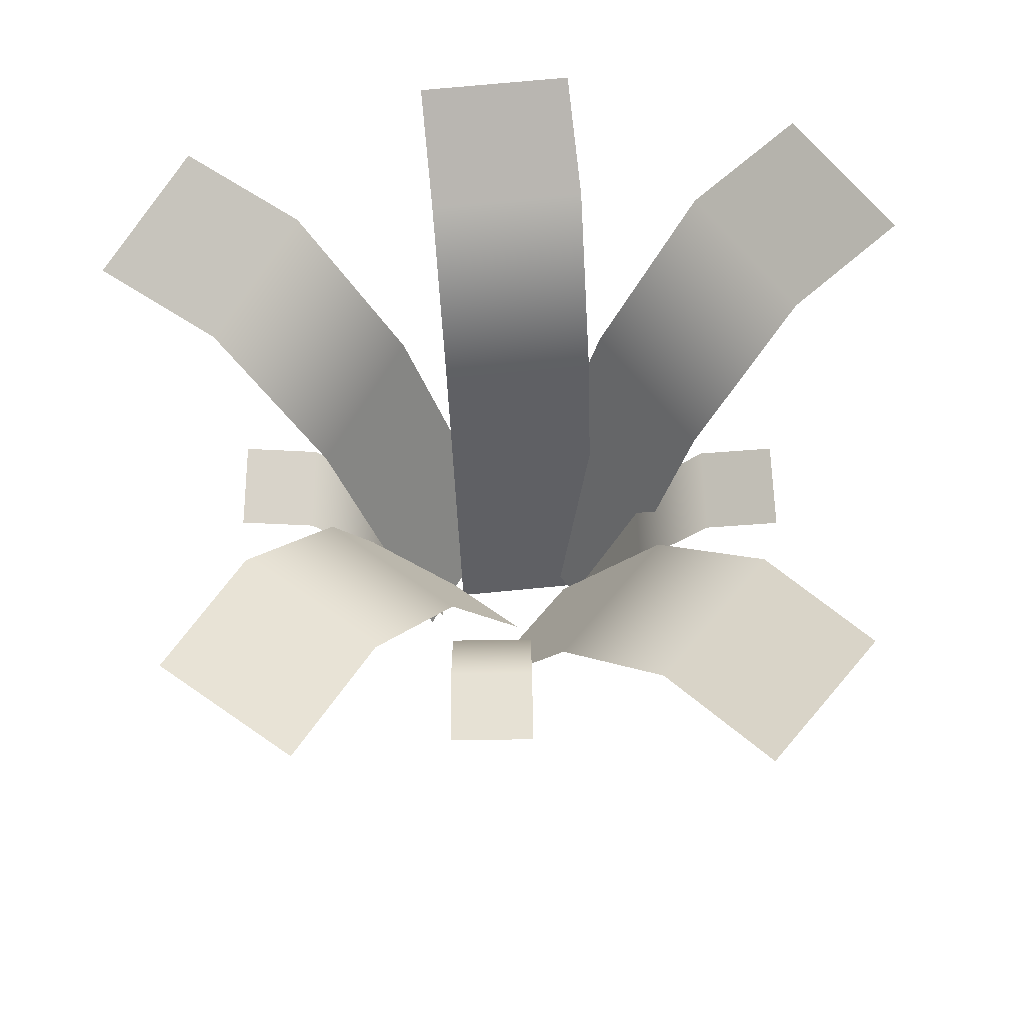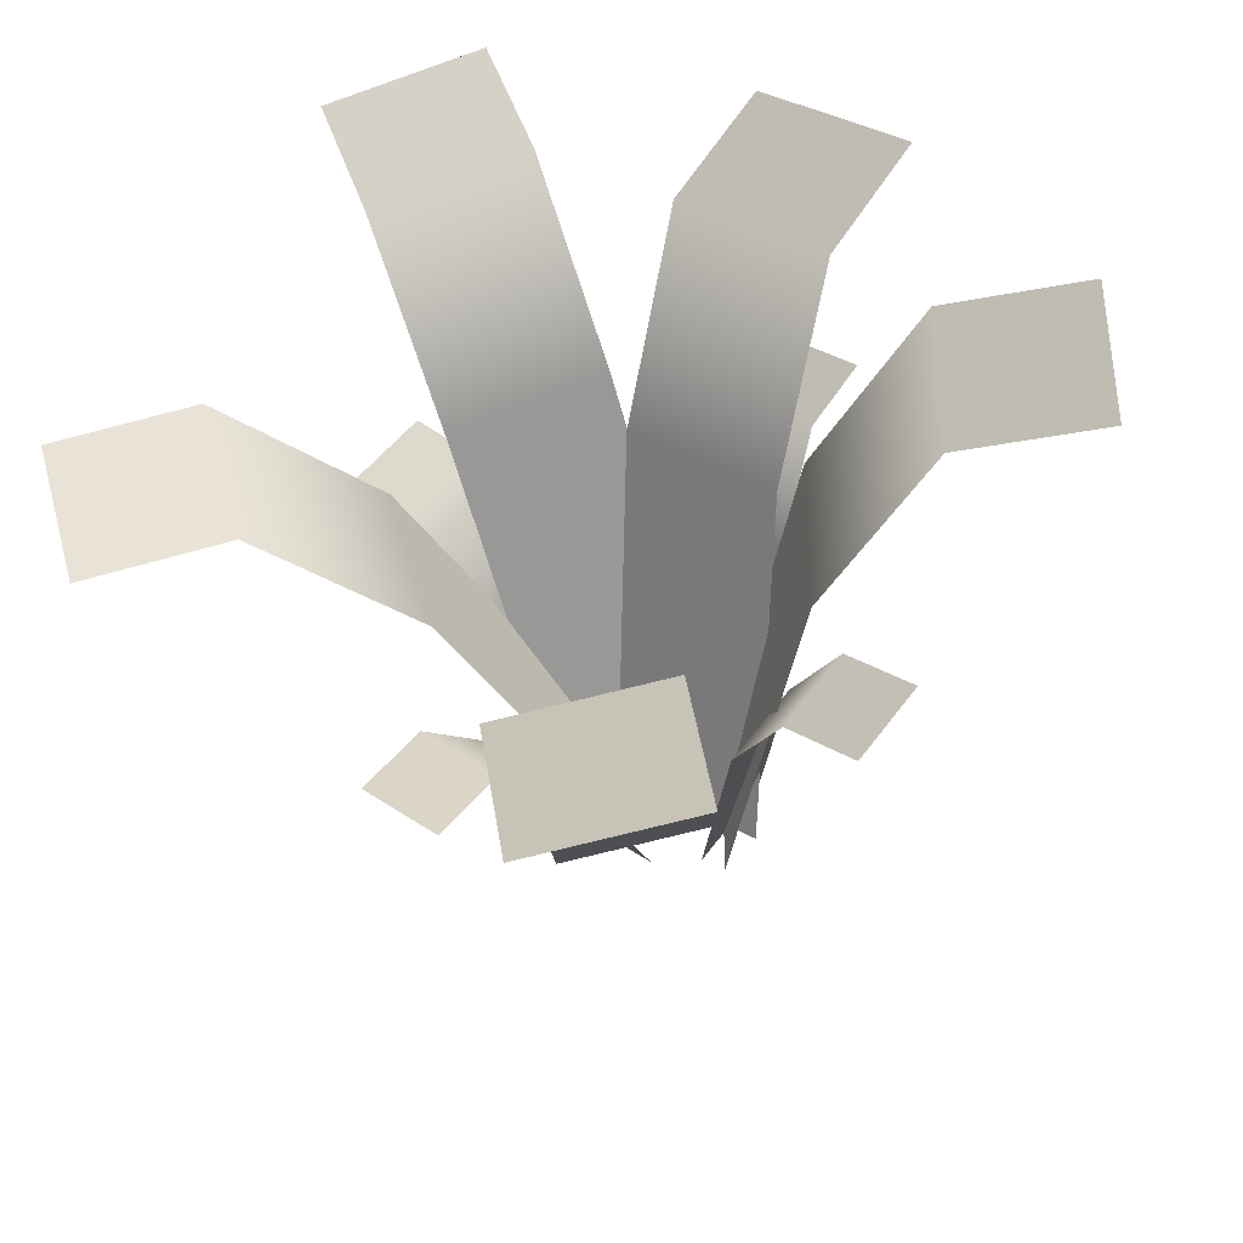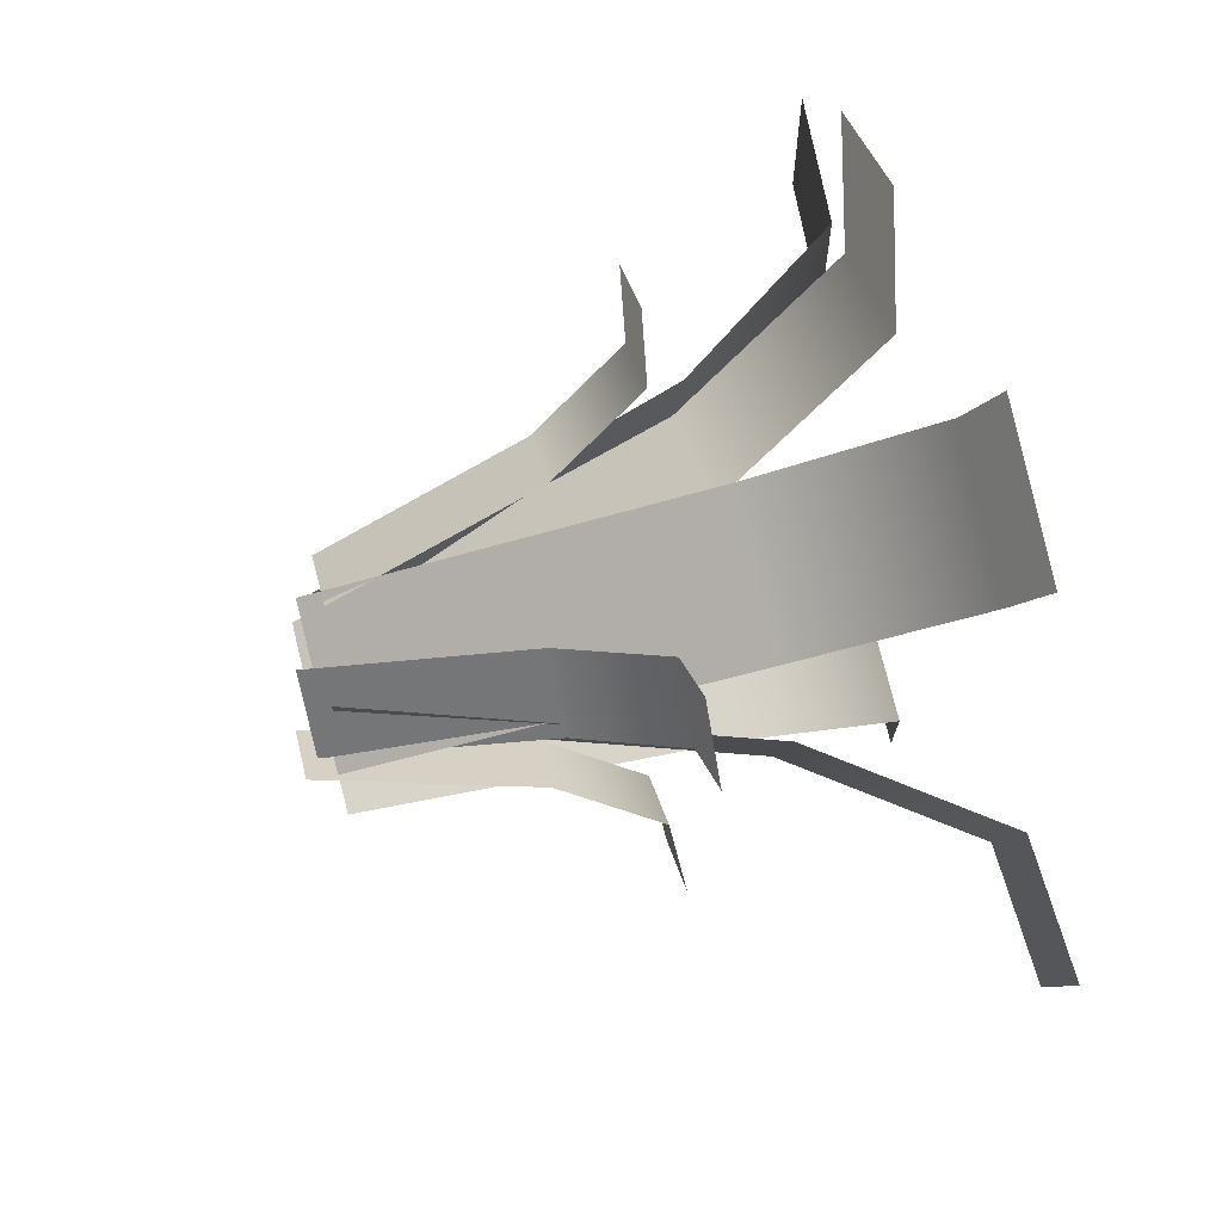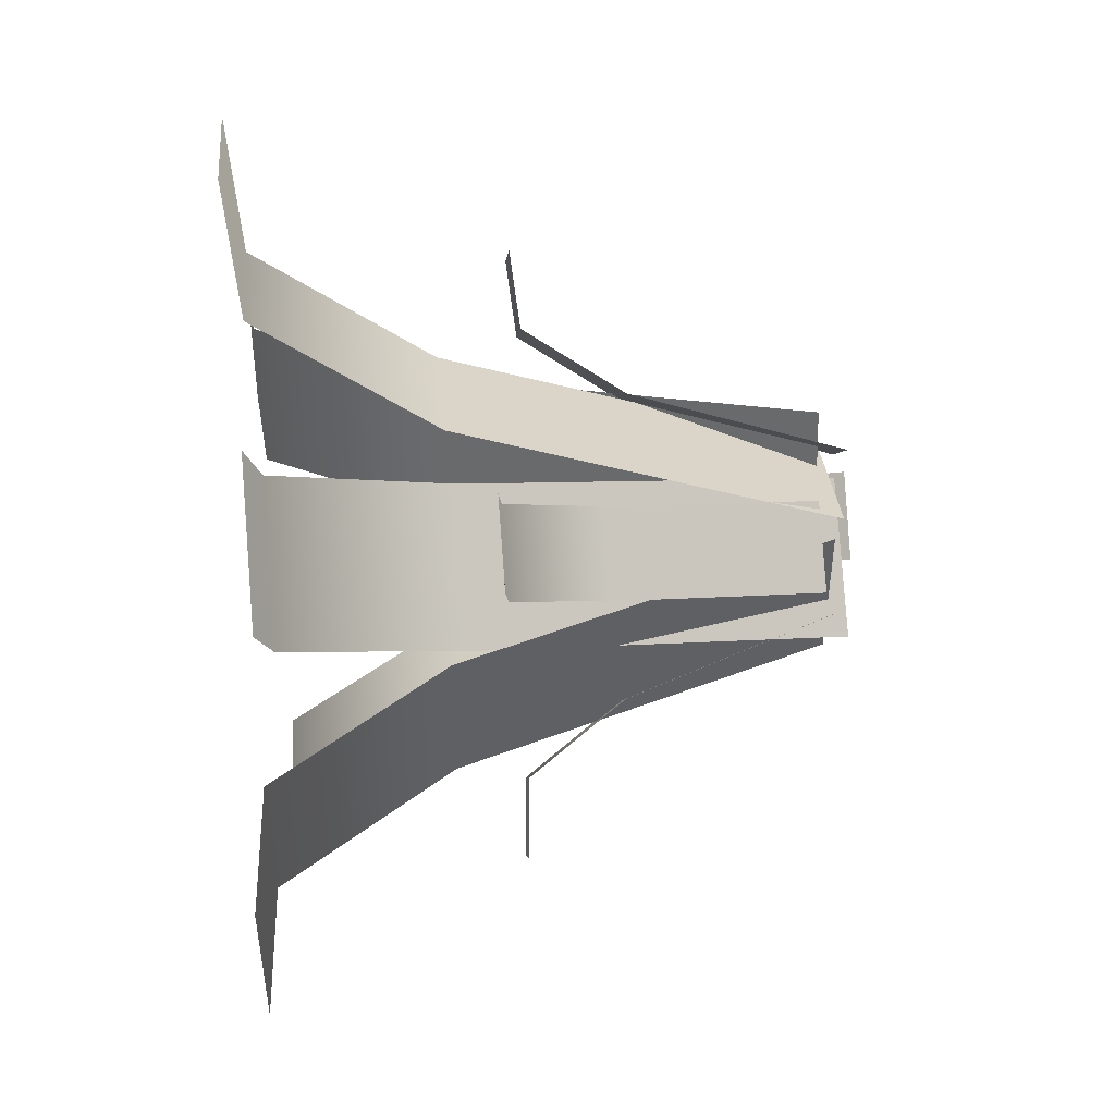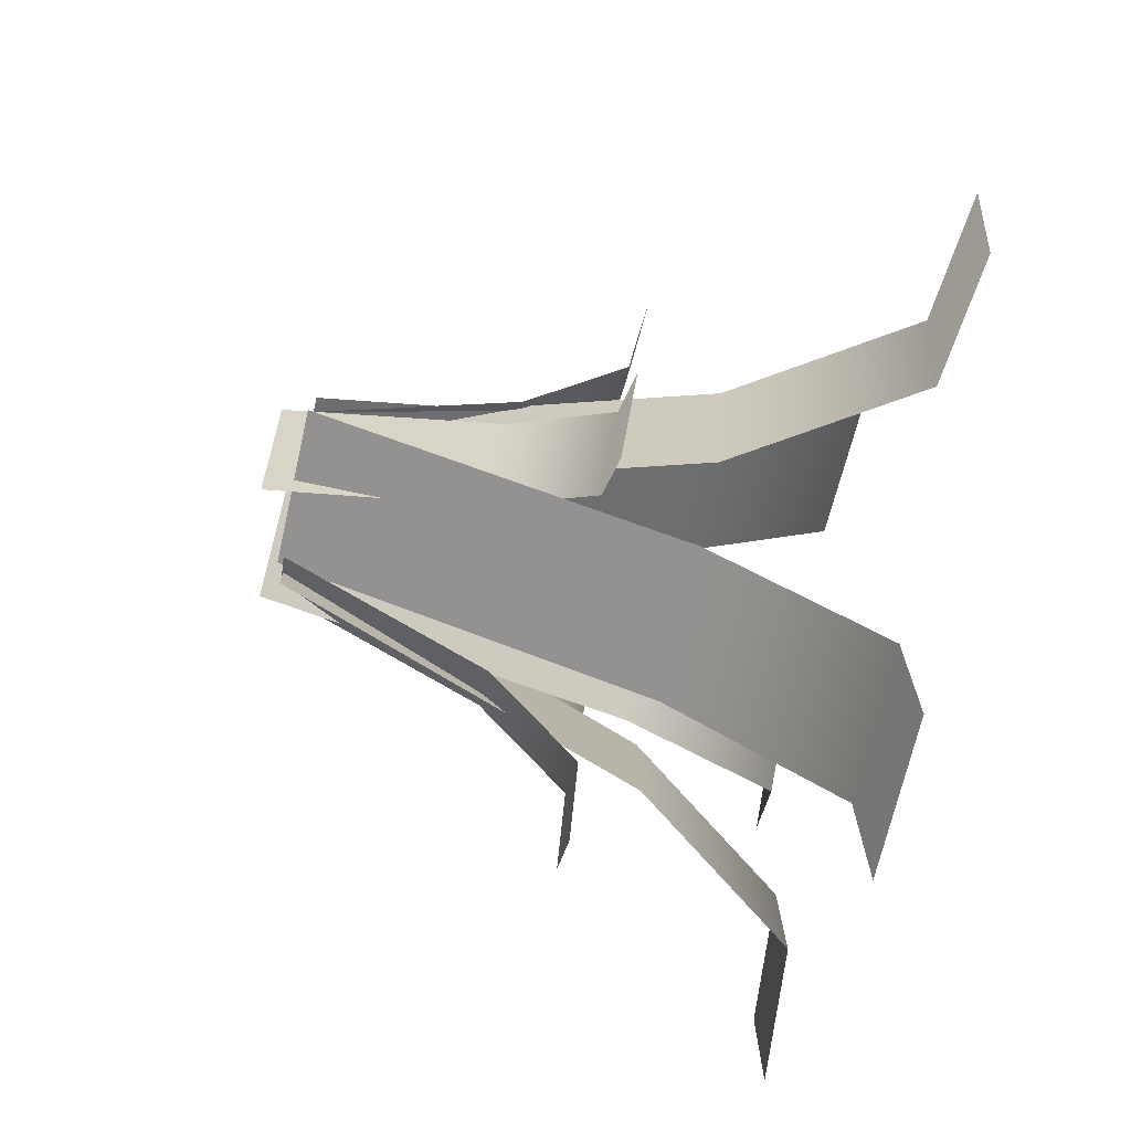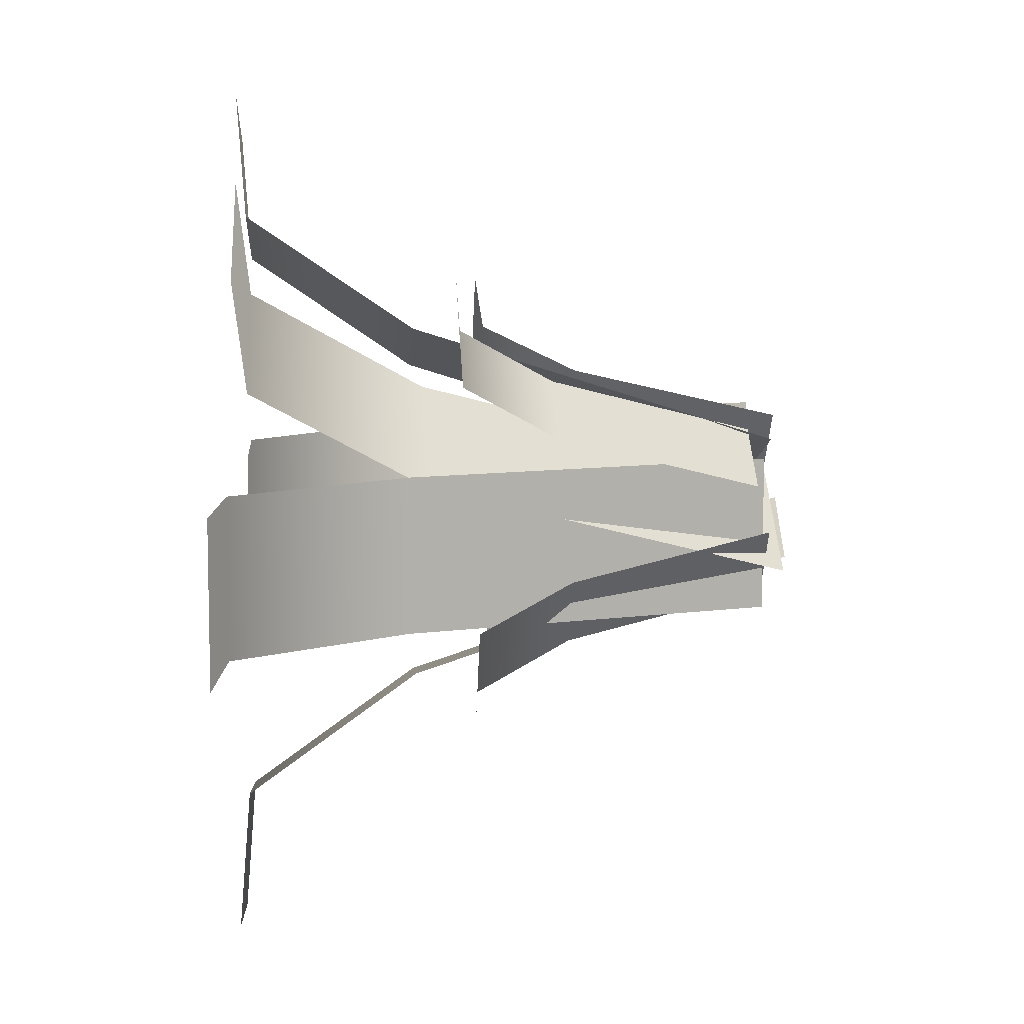
<metadata>
{"format":"obj","ext":"obj","renderer":"f3d","projection":"perspective","resolution":1024,"background":"white","views":[{"elev":69.1,"azim":140.4,"up":"+Y"},{"elev":-38.3,"azim":-170.9,"up":"+Z"},{"elev":67.5,"azim":75.5,"up":"+Z"},{"elev":48.7,"azim":-95.2,"up":"+Z"},{"elev":-77.6,"azim":77.1,"up":"+Z"},{"elev":8.5,"azim":-93.7,"up":"+Z"}]}
</metadata>
<code>
o leaf
v -0.307 1.226 -3
v -0.307 1.226 3
v -14.79 22.52 -3
v -14.79 22.52 3
v -4.942 15.49 3
v -4.942 15.49 -3
v -4.942 15.49 3
v -4.942 15.49 -3
v -9.607 22.13 -3
v -9.607 22.13 3
v -9.607 22.13 -3
v -9.607 22.13 3
v -0.02286 0.9044 3.757
v 5.647 0.9044 1.793
v 4.715 22.19 17.44
v 10.38 22.19 15.48
v 7.164 15.17 6.173
v 1.494 15.17 8.137
v 7.164 15.17 6.173
v 1.494 15.17 8.137
v 3.02 21.8 12.55
v 8.69 21.8 10.58
v 3.02 21.8 12.55
v 8.69 21.8 10.58
v 4.41 1.226 4.783
v 2.8 1.226 -0.9967
v 18.36 22.52 0.8995
v 16.75 22.52 -4.881
v 7.265 15.49 -2.24
v 8.875 15.49 3.54
v 7.265 15.49 -2.24
v 8.875 15.49 3.54
v 13.37 22.13 2.289
v 11.76 22.13 -3.491
v 13.37 22.13 2.289
v 11.76 22.13 -3.491
v -1.364 0.559 -1.347
v 3.614 0.559 2.003
v -9.448 21.85 10.66
v -4.47 21.85 14.01
v 1.026 14.82 5.848
v -3.952 14.82 2.498
v 1.026 14.82 5.848
v -3.952 14.82 2.498
v -6.557 21.46 6.369
v -1.579 21.46 9.719
v -6.557 21.46 6.369
v -1.579 21.46 9.719
v 5.791 0.9044 -1.895
v -0.1183 0.9044 -0.8529
v 3.276 22.19 -16.15
v -2.633 22.19 -15.11
v -0.9232 15.17 -5.418
v 4.986 15.17 -6.46
v -0.9232 15.17 -5.418
v 4.986 15.17 -6.46
v 4.176 21.8 -11.05
v -1.733 21.8 -10.01
v 4.176 21.8 -11.05
v -1.733 21.8 -10.01
v 2.752 0.3782 4.423
v 4.943 0.3782 1.876
v 8.899 12.3 9.71
v 11.09 12.3 7.163
v 6.911 8.367 3.568
v 4.72 8.367 6.116
v 6.911 8.367 3.568
v 4.72 8.367 6.116
v 6.7 12.08 7.819
v 8.891 12.08 5.272
v 6.7 12.08 7.819
v 8.891 12.08 5.272
v 0.5213 1.168 -2.468
v -1.499 1.168 0.2168
v -5.958 13.09 -7.343
v -7.978 13.09 -4.658
v -3.573 9.157 -1.344
v -1.553 9.157 -4.029
v -3.573 9.157 -1.344
v -1.553 9.157 -4.029
v -3.64 12.87 -5.6
v -5.661 12.87 -2.915
v -3.64 12.87 -5.6
v -5.661 12.87 -2.915
v 5.133 -0.1699 0.6574
v 2.518 -0.1699 -1.453
v 10.22 11.75 -5.653
v 7.61 11.75 -7.763
v 4.148 7.819 -3.473
v 6.763 7.819 -1.363
v 4.148 7.819 -3.473
v 6.763 7.819 -1.363
v 8.404 11.53 -3.396
v 5.789 11.53 -5.506
v 8.404 11.53 -3.396
v 5.789 11.53 -5.506
v -2.102 1.752 2.146
v 0.6452 1.752 4.08
v -6.771 13.67 8.774
v -4.024 13.67 10.71
v -0.8496 9.741 6.203
v -3.597 9.741 4.268
v -0.8496 9.741 6.203
v -3.597 9.741 4.268
v -5.101 13.46 6.403
v -2.354 13.46 8.338
v -5.101 13.46 6.403
v -2.354 13.46 8.338
g leaf_leaf_auv
f 1 2 7 8
f 1 6 5 2
f 2 5 12 4 10 7
f 3 9 10 4
f 4 12 11 3
f 5 6 11 12
f 8 9 3 11 6 1
f 10 9 8 7
f 13 14 19 20
f 13 18 17 14
f 14 17 24 16 22 19
f 15 21 22 16
f 16 24 23 15
f 17 18 23 24
f 20 21 15 23 18 13
f 22 21 20 19
f 25 26 31 32
f 25 30 29 26
f 26 29 36 28 34 31
f 27 33 34 28
f 28 36 35 27
f 29 30 35 36
f 32 33 27 35 30 25
f 34 33 32 31
f 37 38 43 44
f 37 42 41 38
f 38 41 48 40 46 43
f 39 45 46 40
f 40 48 47 39
f 41 42 47 48
f 44 45 39 47 42 37
f 46 45 44 43
f 49 50 55 56
f 49 54 53 50
f 50 53 60 52 58 55
f 51 57 58 52
f 52 60 59 51
f 53 54 59 60
f 56 57 51 59 54 49
f 58 57 56 55
f 61 62 67 68
f 61 66 65 62
f 62 65 72 64 70 67
f 63 69 70 64
f 64 72 71 63
f 65 66 71 72
f 68 69 63 71 66 61
f 70 69 68 67
f 73 74 79 80
f 73 78 77 74
f 74 77 84 76 82 79
f 75 81 82 76
f 76 84 83 75
f 77 78 83 84
f 80 81 75 83 78 73
f 82 81 80 79
f 85 86 91 92
f 85 90 89 86
f 86 89 96 88 94 91
f 87 93 94 88
f 88 96 95 87
f 89 90 95 96
f 92 93 87 95 90 85
f 94 93 92 91
f 97 98 103 104
f 97 102 101 98
f 98 101 108 100 106 103
f 99 105 106 100
f 100 108 107 99
f 101 102 107 108
f 104 105 99 107 102 97
f 106 105 104 103

</code>
